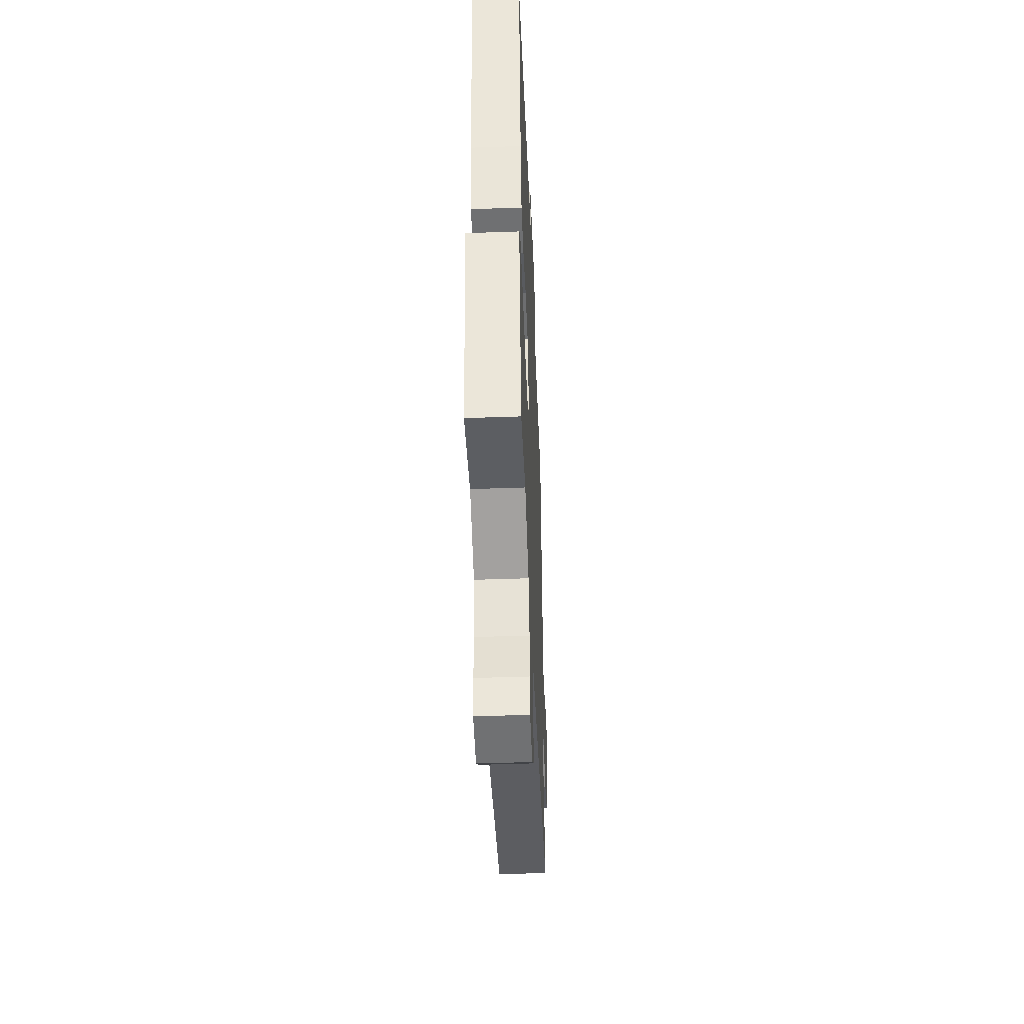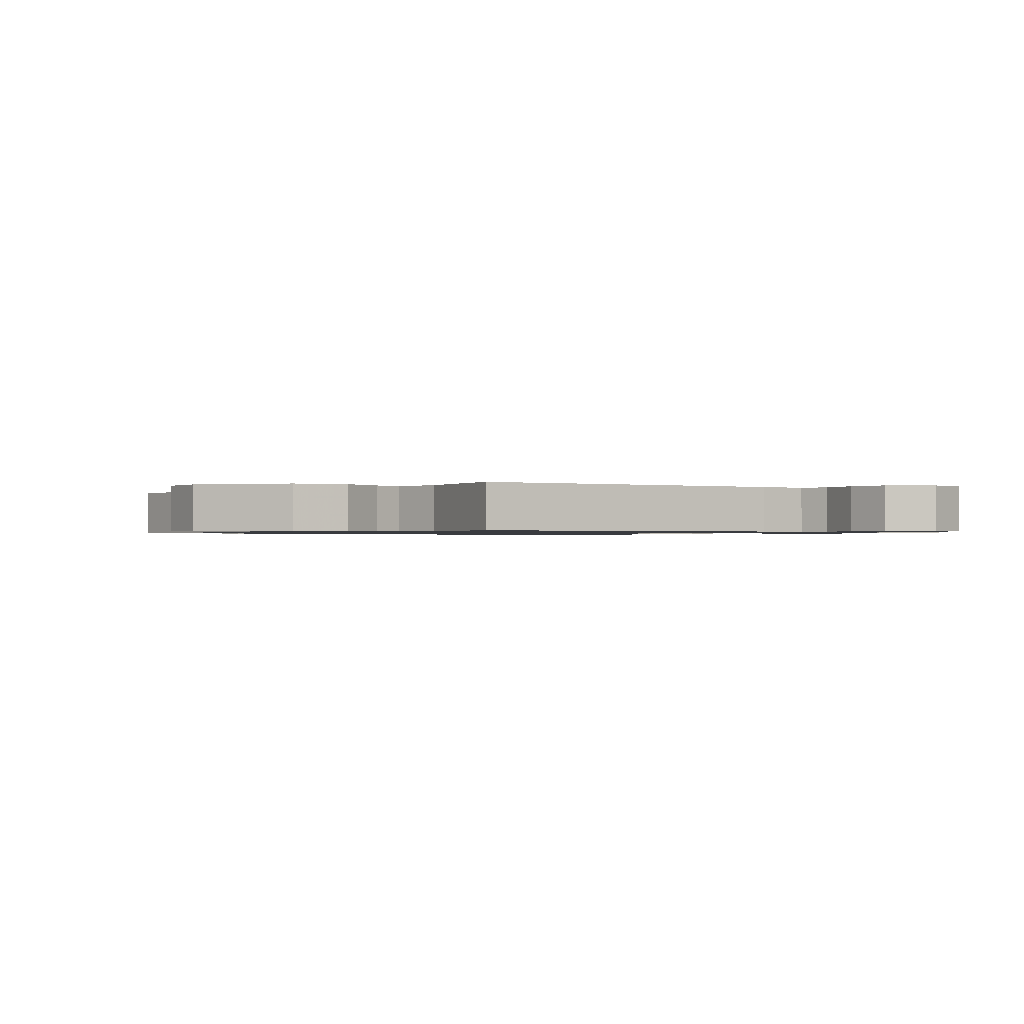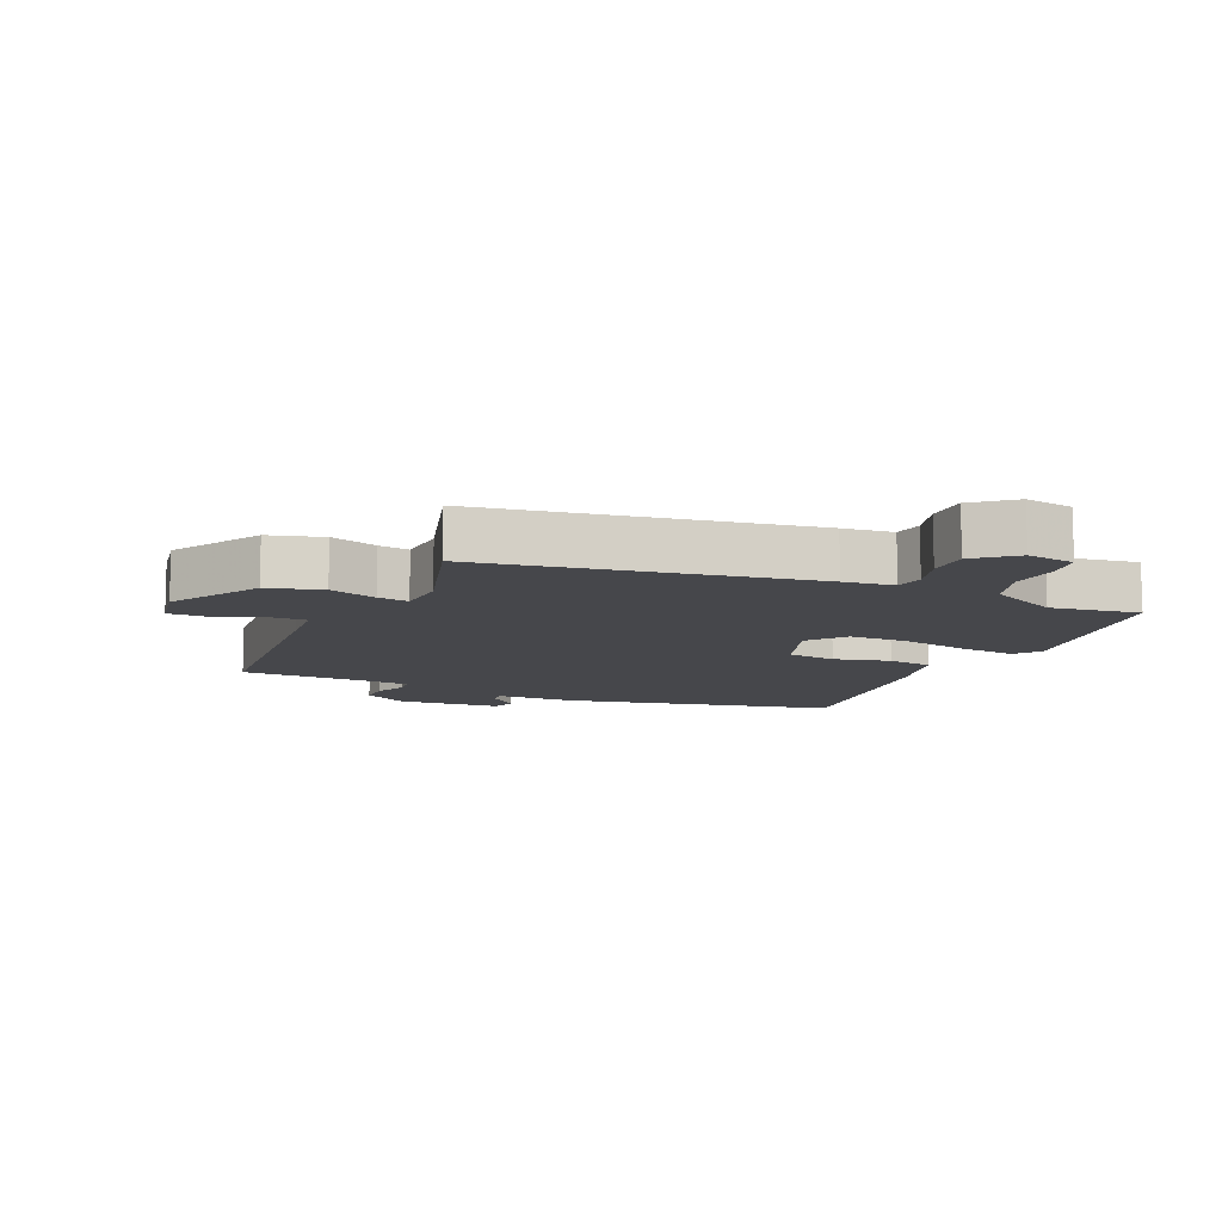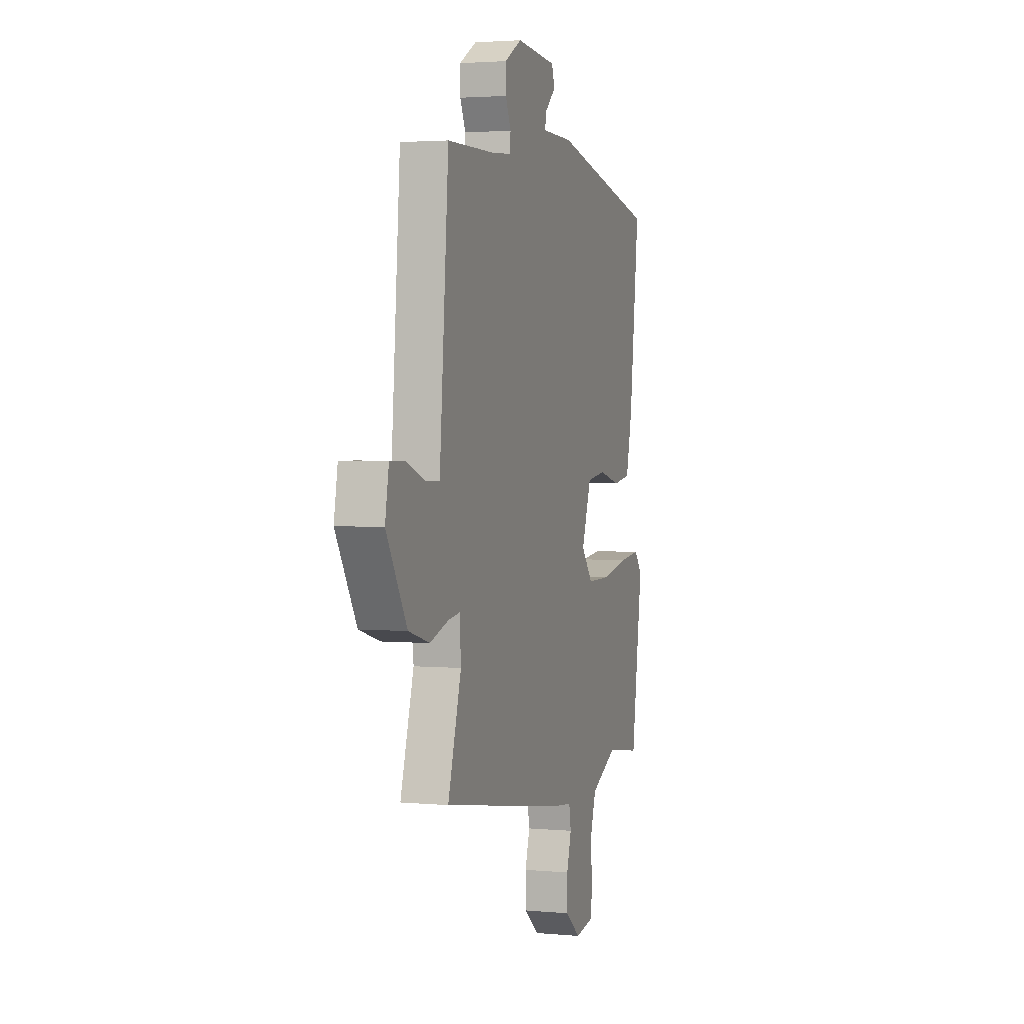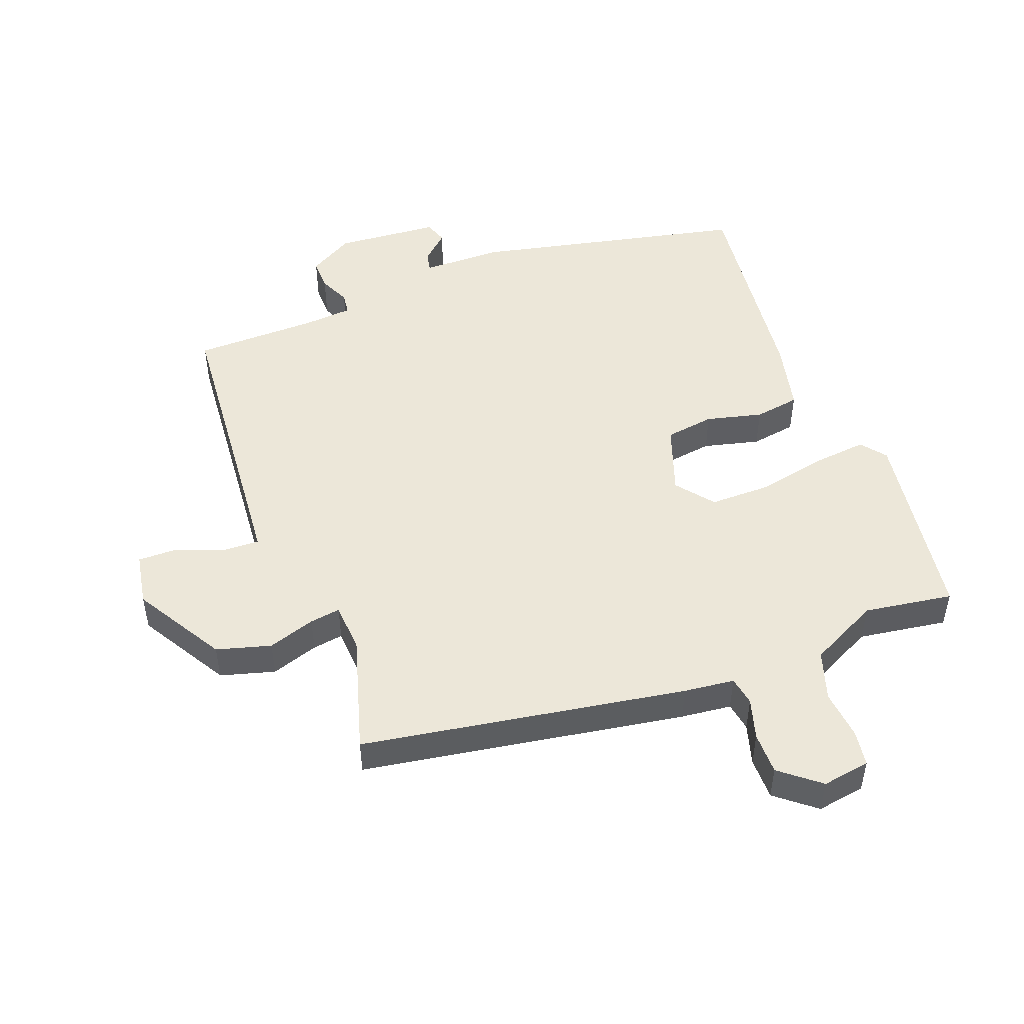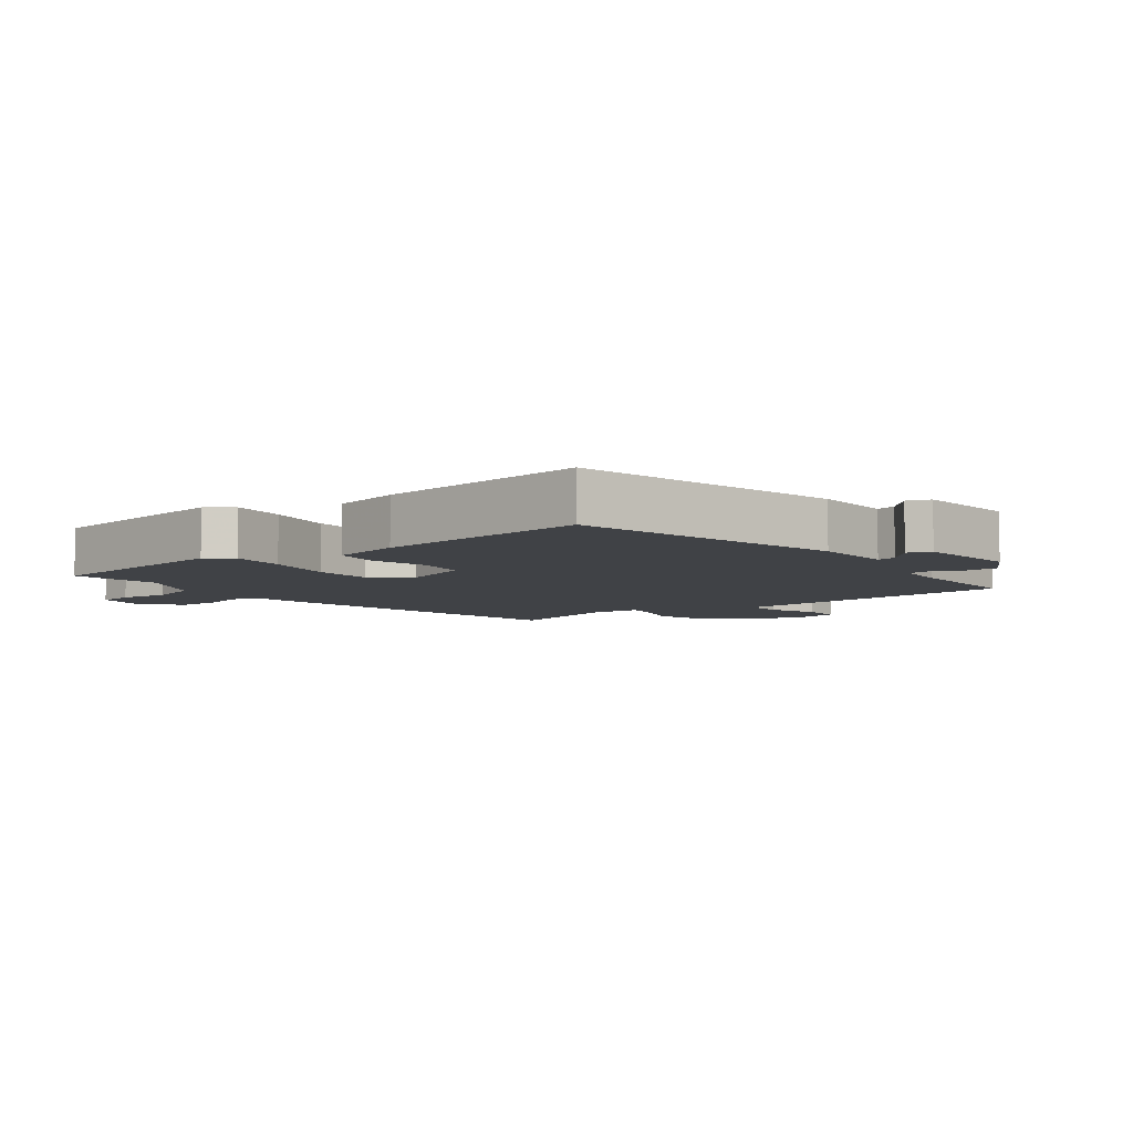
<metadata>
{"format":"obj","ext":"obj","renderer":"f3d","projection":"perspective","resolution":1024,"background":"white","views":[{"elev":-46.1,"azim":-87.7,"up":"+Z"},{"elev":-0.9,"azim":138.1,"up":"+Y"},{"elev":-10.8,"azim":156.2,"up":"+Y"},{"elev":2.7,"azim":107.8,"up":"+Z"},{"elev":49.6,"azim":159.3,"up":"+Y"},{"elev":-6.3,"azim":-52.2,"up":"+Y"}]}
</metadata>
<code>
v 0.507 0.07 0.478
v 0.537 0.07 0.1
v 0.544 0.07 0.017
v 0.601 0.07 0.019
v 0.676 0.07 0.048
v 0.737 0.07 0.049
v 0.752 0.07 -0.034
v 0.669 0.07 -0.174
v 0.584 0.07 -0.198
v 0.51 0.07 -0.174
v 0.462 0.07 -0.167
v 0.457 0.07 -0.245
v 0.511 0.07 -0.428
v 0.003 0.07 -0.512
v -0.076 0.07 -0.521
v -0.084 0.07 -0.566
v -0.065 0.07 -0.63
v -0.065 0.07 -0.696
v -0.127 0.07 -0.746
v -0.202 0.07 -0.734
v -0.21 0.07 -0.678
v -0.202 0.07 -0.601
v -0.227 0.07 -0.524
v -0.336 0.07 -0.47
v -0.475 0.07 -0.491
v -0.52 0.07 -0.18
v -0.489 0.07 -0.141
v -0.402 0.07 -0.15
v -0.294 0.07 -0.172
v -0.2 0.07 -0.172
v -0.154 0.07 -0.114
v -0.192 0.07 -0.005
v -0.269 0.07 0.006
v -0.357 0.07 -0.016
v -0.428 0.07 -0.005
v -0.453 0.07 0.105
v -0.492 0.07 0.443
v -0.067 0.07 0.537
v 0.059 0.07 0.539
v 0.053 0.07 0.569
v 0.01 0.07 0.609
v 0.023 0.07 0.645
v 0.185 0.07 0.658
v 0.255 0.07 0.618
v 0.254 0.07 0.568
v 0.232 0.07 0.52
v 0.236 0.07 0.486
v 0.314 0.07 0.48
v 0.507 0 0.478
v 0.537 0 0.1
v 0.544 0 0.017
v 0.601 0 0.019
v 0.676 0 0.048
v 0.737 0 0.049
v 0.752 0 -0.034
v 0.669 0 -0.174
v 0.584 0 -0.198
v 0.51 0 -0.174
v 0.462 0 -0.167
v 0.457 0 -0.245
v 0.511 0 -0.428
v 0.003 0 -0.512
v -0.076 0 -0.521
v -0.084 0 -0.566
v -0.065 0 -0.63
v -0.065 0 -0.696
v -0.127 0 -0.746
v -0.202 0 -0.734
v -0.21 0 -0.678
v -0.202 0 -0.601
v -0.227 0 -0.524
v -0.336 0 -0.47
v -0.475 0 -0.491
v -0.52 0 -0.18
v -0.489 0 -0.141
v -0.402 0 -0.15
v -0.294 0 -0.172
v -0.2 0 -0.172
v -0.154 0 -0.114
v -0.192 0 -0.005
v -0.269 0 0.006
v -0.357 0 -0.016
v -0.428 0 -0.005
v -0.453 0 0.105
v -0.492 0 0.443
v -0.067 0 0.537
v 0.059 0 0.539
v 0.053 0 0.569
v 0.01 0 0.609
v 0.023 0 0.645
v 0.185 0 0.658
v 0.255 0 0.618
v 0.254 0 0.568
v 0.232 0 0.52
v 0.236 0 0.486
v 0.314 0 0.48
f 44 45 46
f 43 44 46
f 42 43 46
f 41 42 46
f 40 41 46
f 39 40 46 47
f 38 39 47
f 37 38 47
f 36 37 47
f 35 36 47
f 34 35 47
f 33 34 47
f 32 33 47 48
f 27 28 29
f 26 27 29
f 25 26 29
f 24 25 29
f 23 24 29 30
f 22 23 30 31
f 20 21 22
f 19 20 22
f 18 19 22
f 17 18 22
f 16 17 22
f 15 16 22 31
f 14 15 31
f 13 14 31
f 12 13 31
f 8 9 10
f 7 8 10
f 6 7 10
f 5 6 10
f 4 5 10
f 3 4 10 11
f 2 3 11
f 1 2 11
f 48 1 11
f 31 32 48
f 12 31 48
f 11 12 48
f 94 93 92
f 94 92 91
f 94 91 90
f 94 90 89
f 94 89 88
f 95 94 88 87
f 95 87 86
f 95 86 85
f 95 85 84
f 95 84 83
f 95 83 82
f 95 82 81
f 96 95 81 80
f 77 76 75
f 77 75 74
f 77 74 73
f 77 73 72
f 78 77 72 71
f 79 78 71 70
f 70 69 68
f 70 68 67
f 70 67 66
f 70 66 65
f 70 65 64
f 79 70 64 63
f 79 63 62
f 79 62 61
f 79 61 60
f 58 57 56
f 58 56 55
f 58 55 54
f 58 54 53
f 58 53 52
f 59 58 52 51
f 59 51 50
f 59 50 49
f 59 49 96
f 96 80 79
f 96 79 60
f 96 60 59
f 1 49 50 2
f 2 50 51 3
f 3 51 52 4
f 4 52 53 5
f 5 53 54 6
f 6 54 55 7
f 7 55 56 8
f 8 56 57 9
f 9 57 58 10
f 10 58 59 11
f 11 59 60 12
f 12 60 61 13
f 13 61 62 14
f 14 62 63 15
f 15 63 64 16
f 16 64 65 17
f 17 65 66 18
f 18 66 67 19
f 19 67 68 20
f 20 68 69 21
f 21 69 70 22
f 22 70 71 23
f 23 71 72 24
f 24 72 73 25
f 25 73 74 26
f 26 74 75 27
f 27 75 76 28
f 28 76 77 29
f 29 77 78 30
f 30 78 79 31
f 31 79 80 32
f 32 80 81 33
f 33 81 82 34
f 34 82 83 35
f 35 83 84 36
f 36 84 85 37
f 37 85 86 38
f 38 86 87 39
f 39 87 88 40
f 40 88 89 41
f 41 89 90 42
f 42 90 91 43
f 43 91 92 44
f 44 92 93 45
f 45 93 94 46
f 46 94 95 47
f 47 95 96 48
f 48 96 49 1

</code>
